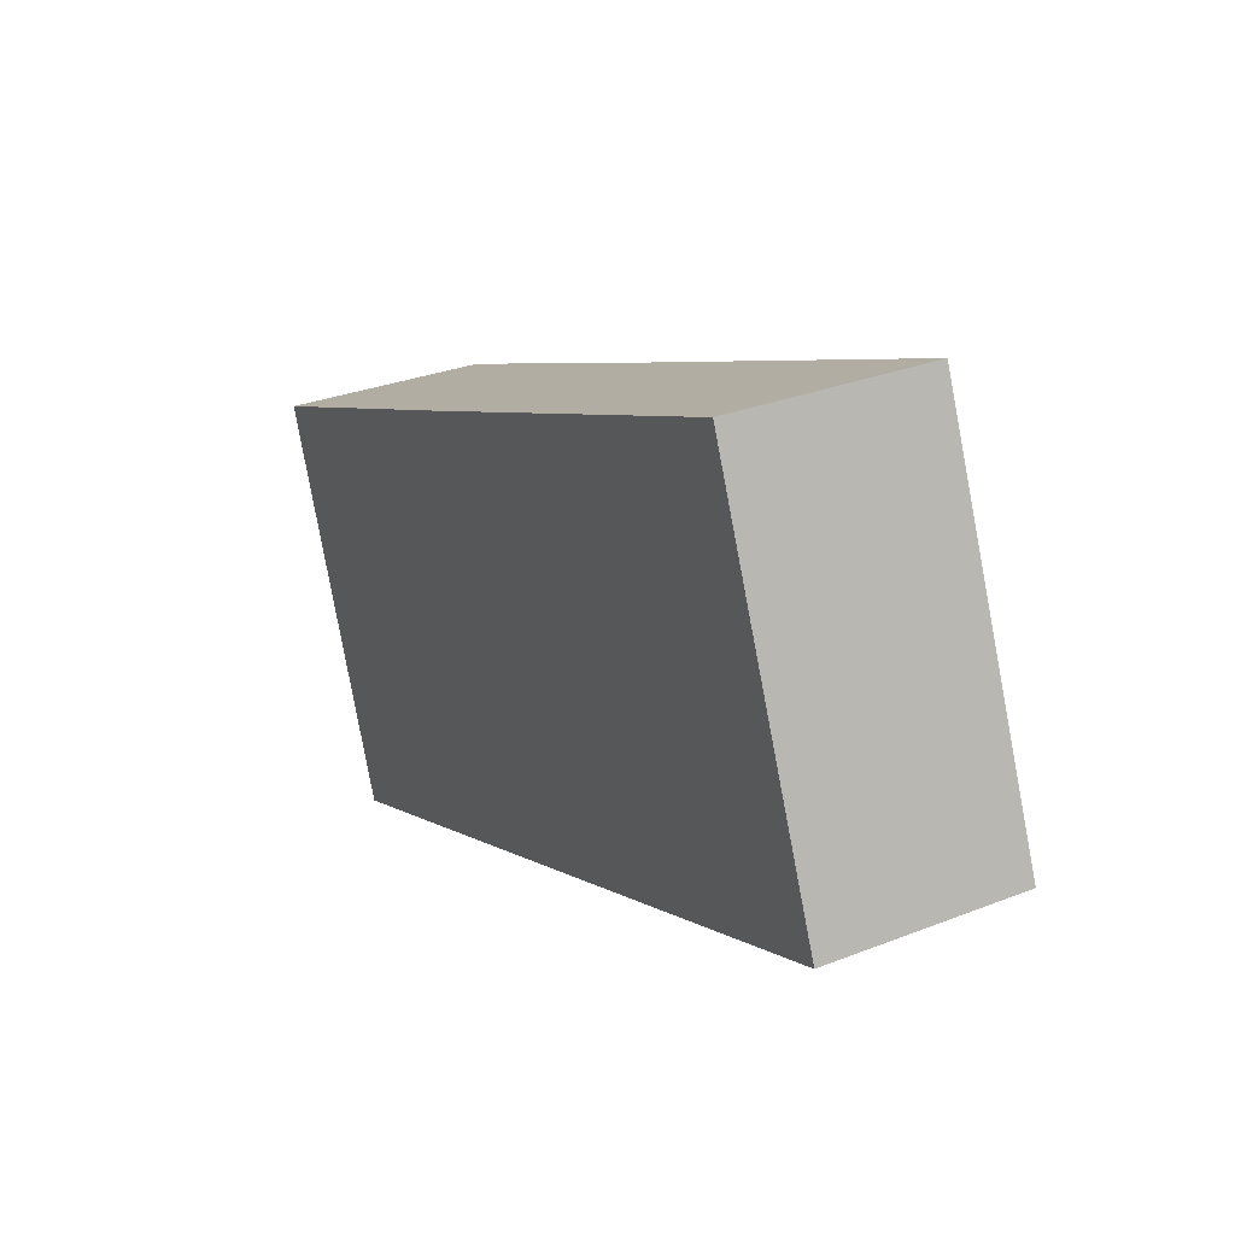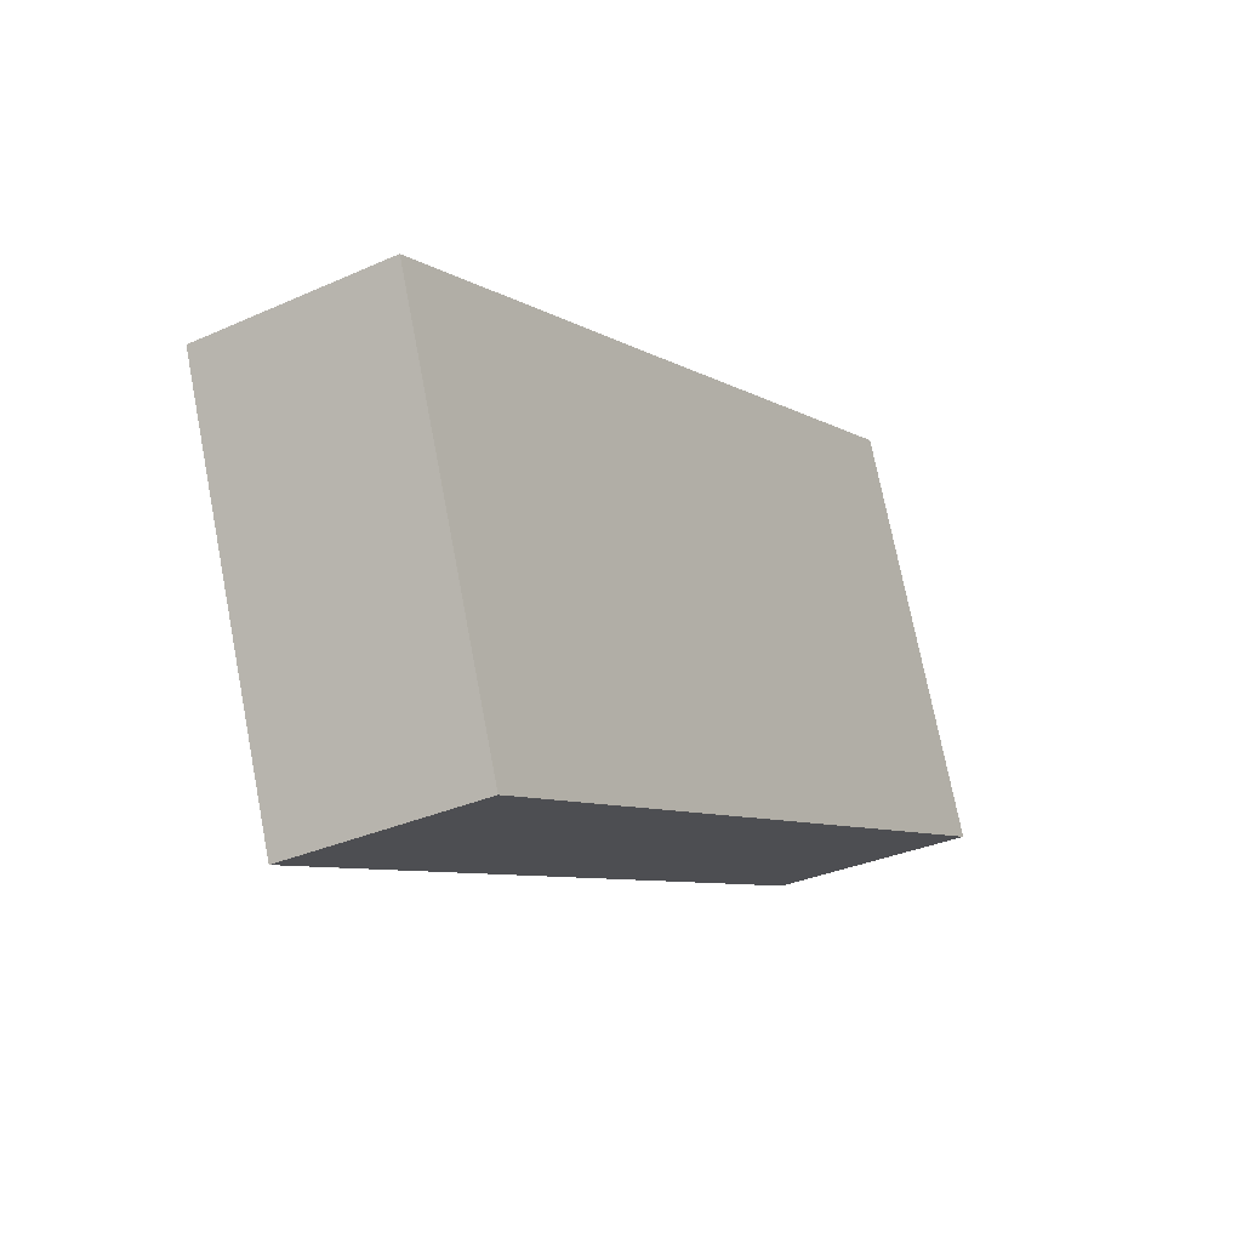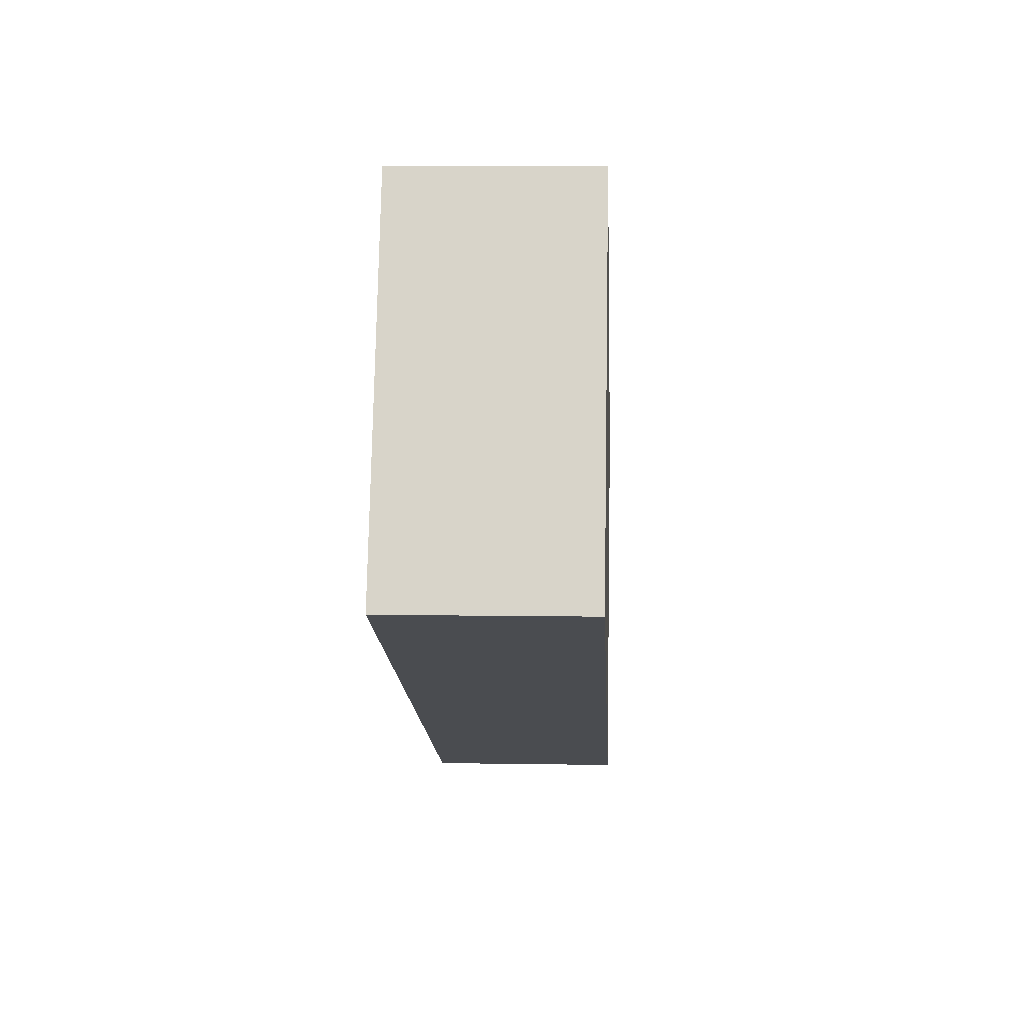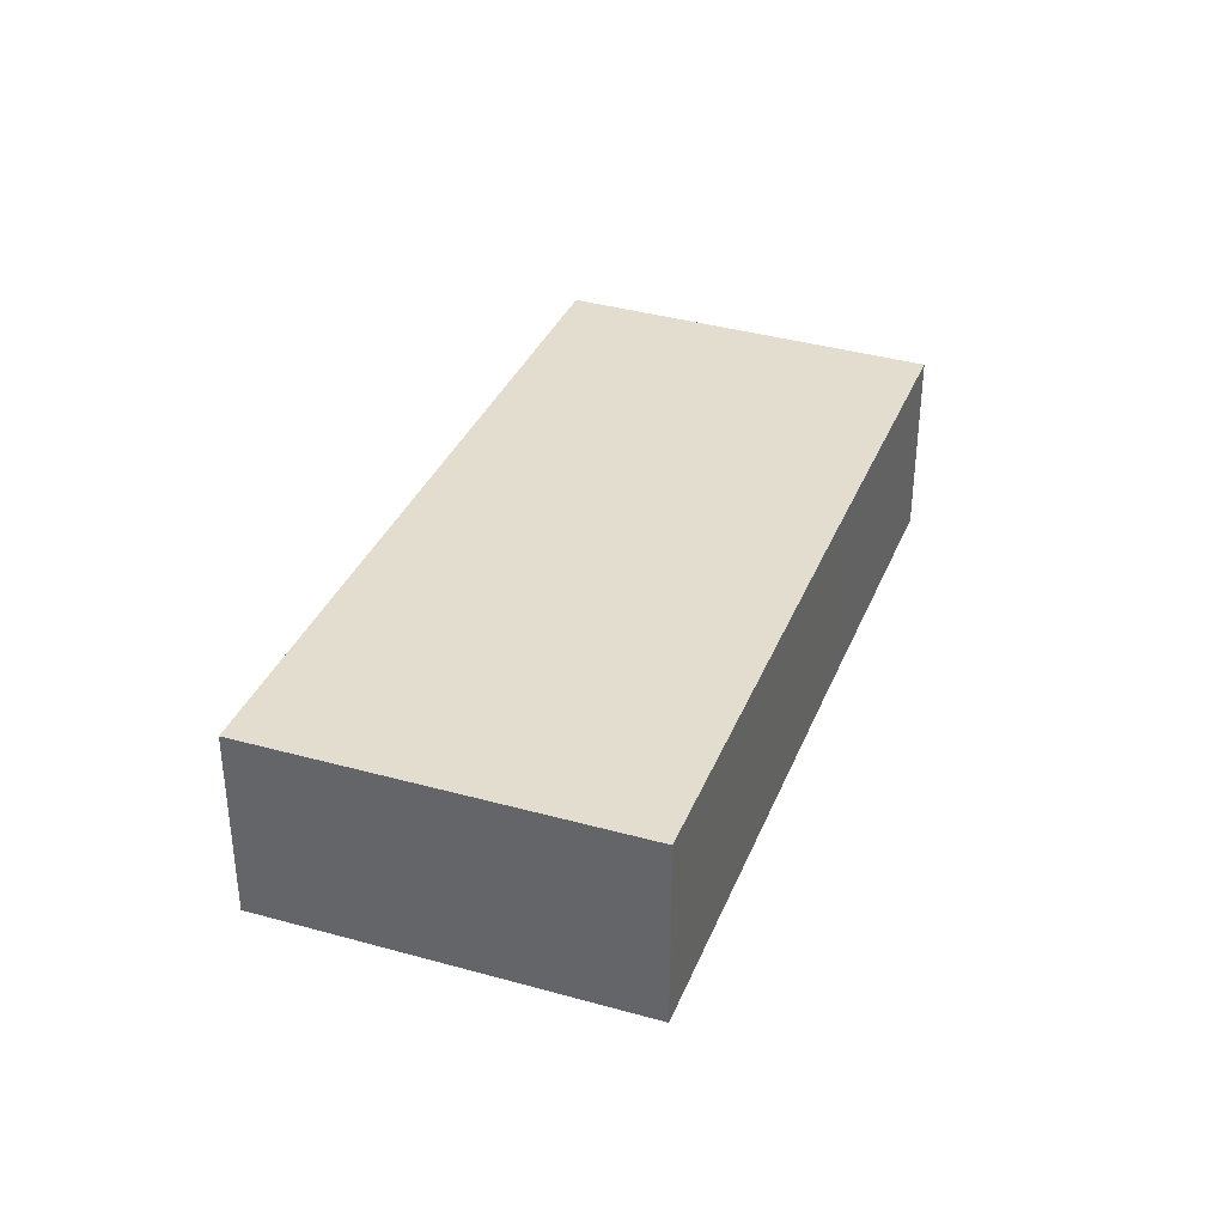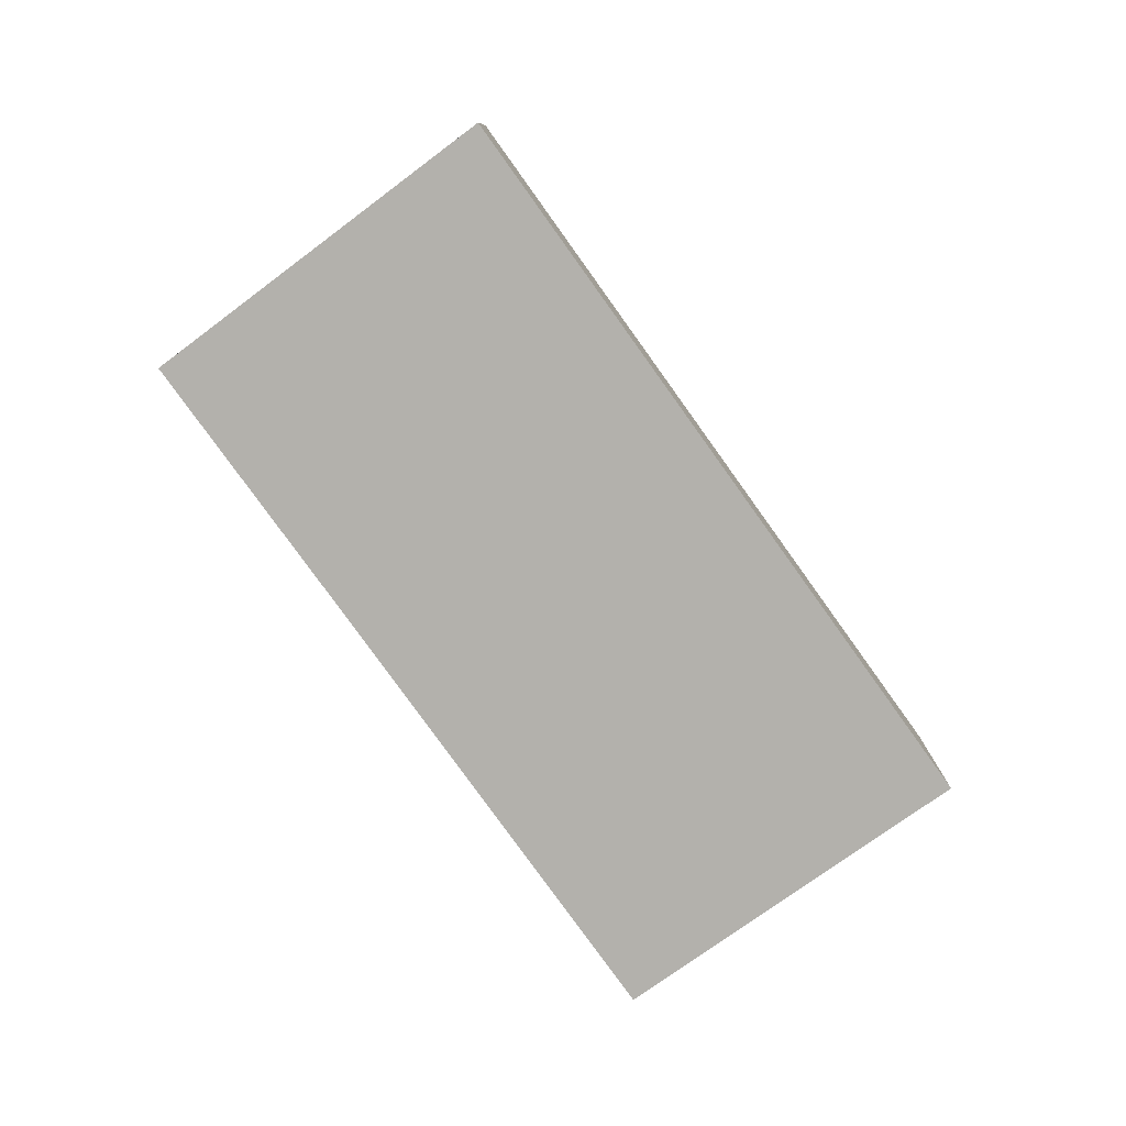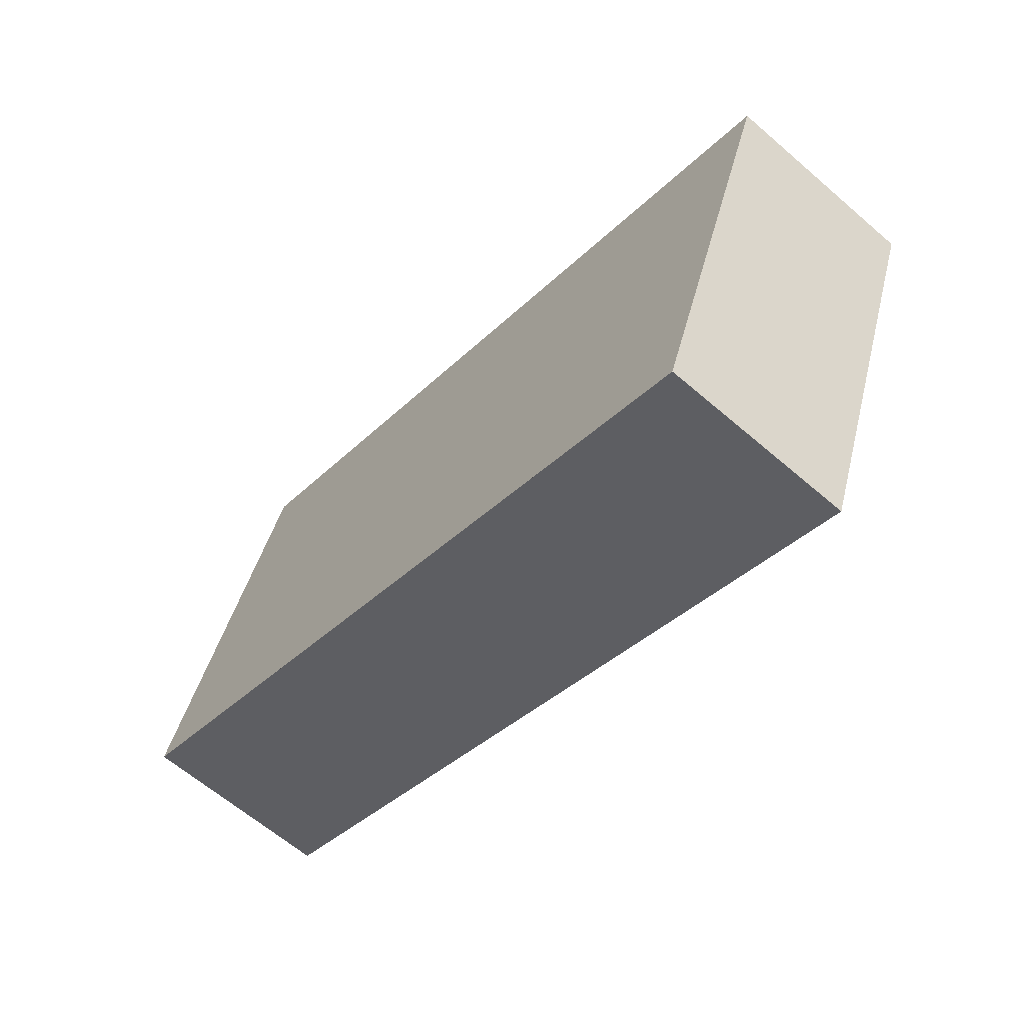
<metadata>
{"format":"obj","ext":"obj","renderer":"f3d","projection":"perspective","resolution":1024,"background":"white","views":[{"elev":30.1,"azim":-119.7,"up":"+Z"},{"elev":-32.2,"azim":122.0,"up":"+Z"},{"elev":6.8,"azim":-87.2,"up":"+Z"},{"elev":35.5,"azim":-47.8,"up":"+Y"},{"elev":-79.0,"azim":147.5,"up":"+Y"},{"elev":-63.2,"azim":48.9,"up":"+Z"}]}
</metadata>
<code>
v  4.018 5.238 9.876
v  20.35 5.238 -8.144
v  0 5.238 3.207e-16
v  4.076 5.238 9.853
v  15.89 5.238 5.076
v  24.23 5.238 1.735
v  22.45 5.238 -2.969
v  21.94 5.238 -4.315
v  20.48 5.238 -8.196
v  21.82 5.238 -4.649
v  4.018 -6.047e-16 9.876
v  4.076 -6.033e-16 9.853
v  15.89 -3.108e-16 5.076
v  24.23 -1.062e-16 1.735
v  22.45 1.818e-16 -2.969
v  21.94 2.642e-16 -4.315
v  21.82 2.847e-16 -4.649
v  20.48 5.019e-16 -8.196
v  0 0 0
v  20.35 4.987e-16 -8.144
g defaultobject
f 1 2 3
f 2 1 4
f 2 4 5
f 2 5 6
f 2 6 7
f 2 7 8
f 2 8 9
f 9 8 10
f 11 4 1
f 4 11 5
f 5 11 12
f 5 12 13
f 5 13 6
f 6 13 14
f 14 7 6
f 7 14 15
f 7 15 8
f 8 15 10
f 10 15 9
f 9 15 16
f 9 16 17
f 9 17 18
f 18 2 9
f 2 18 3
f 3 18 19
f 19 18 20
f 19 1 3
f 1 19 11
f 13 15 14
f 15 13 16
f 16 13 17
f 17 13 18
f 18 13 20
f 20 13 19
f 19 13 12
f 19 12 11

</code>
